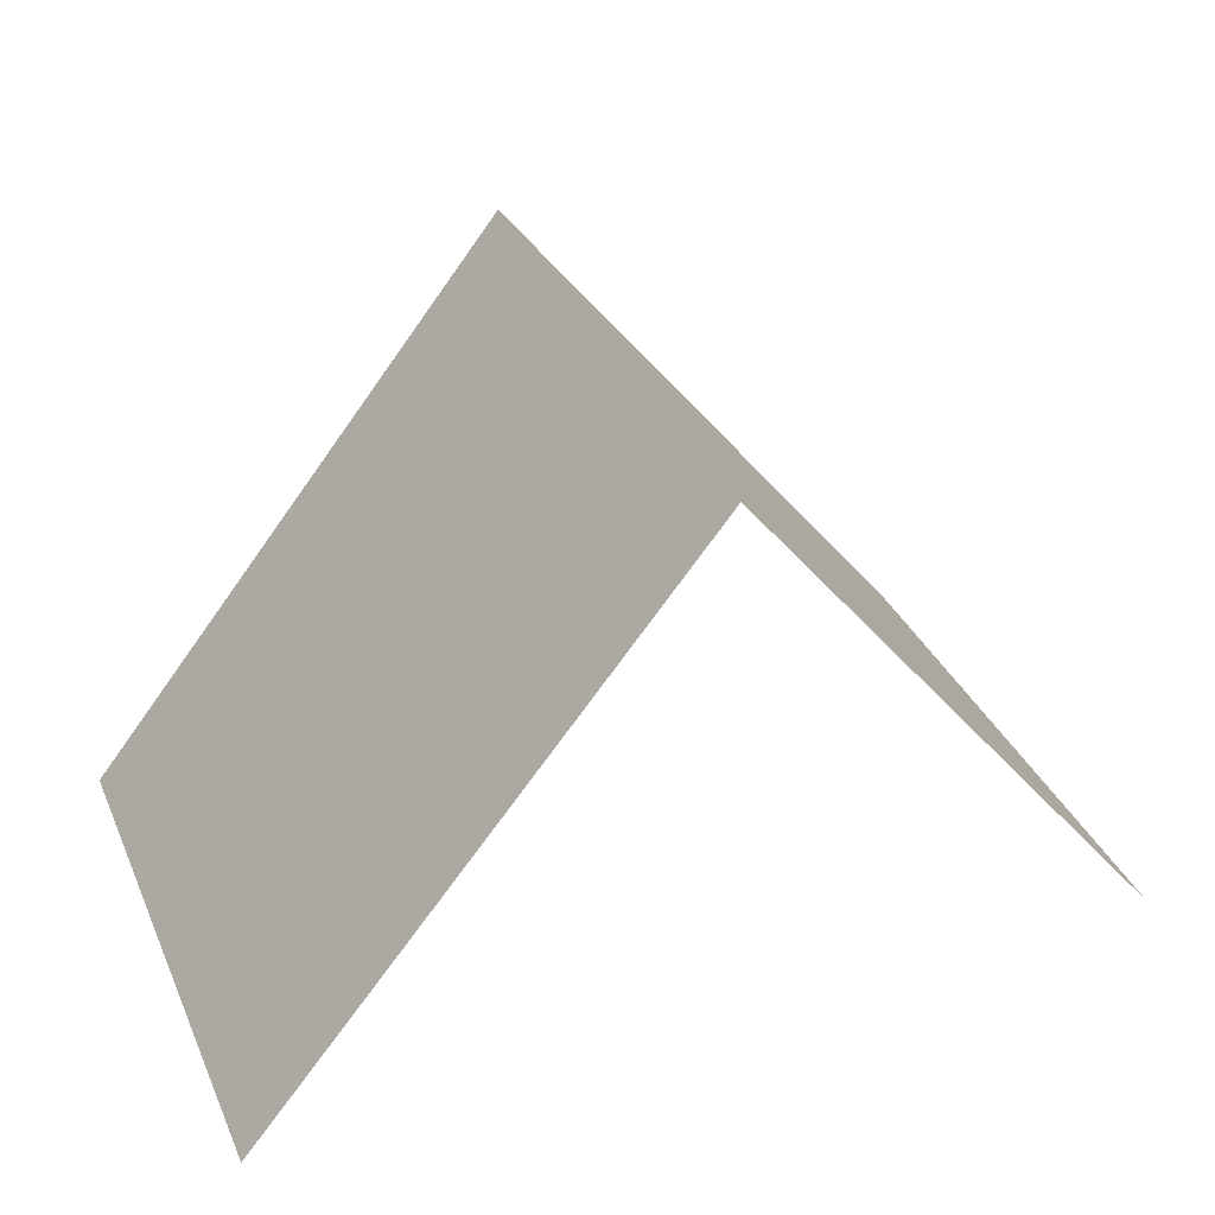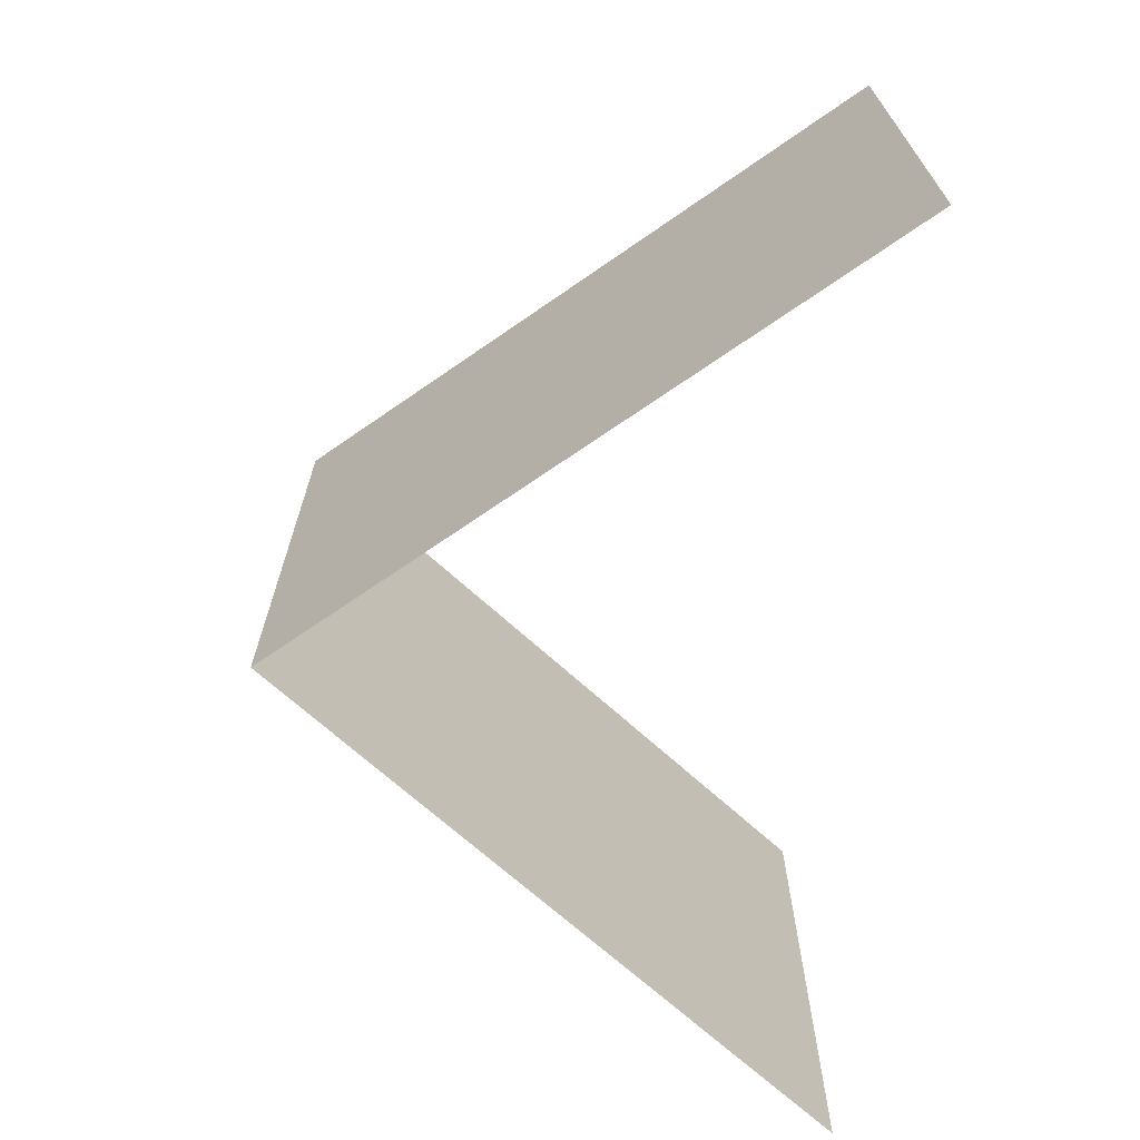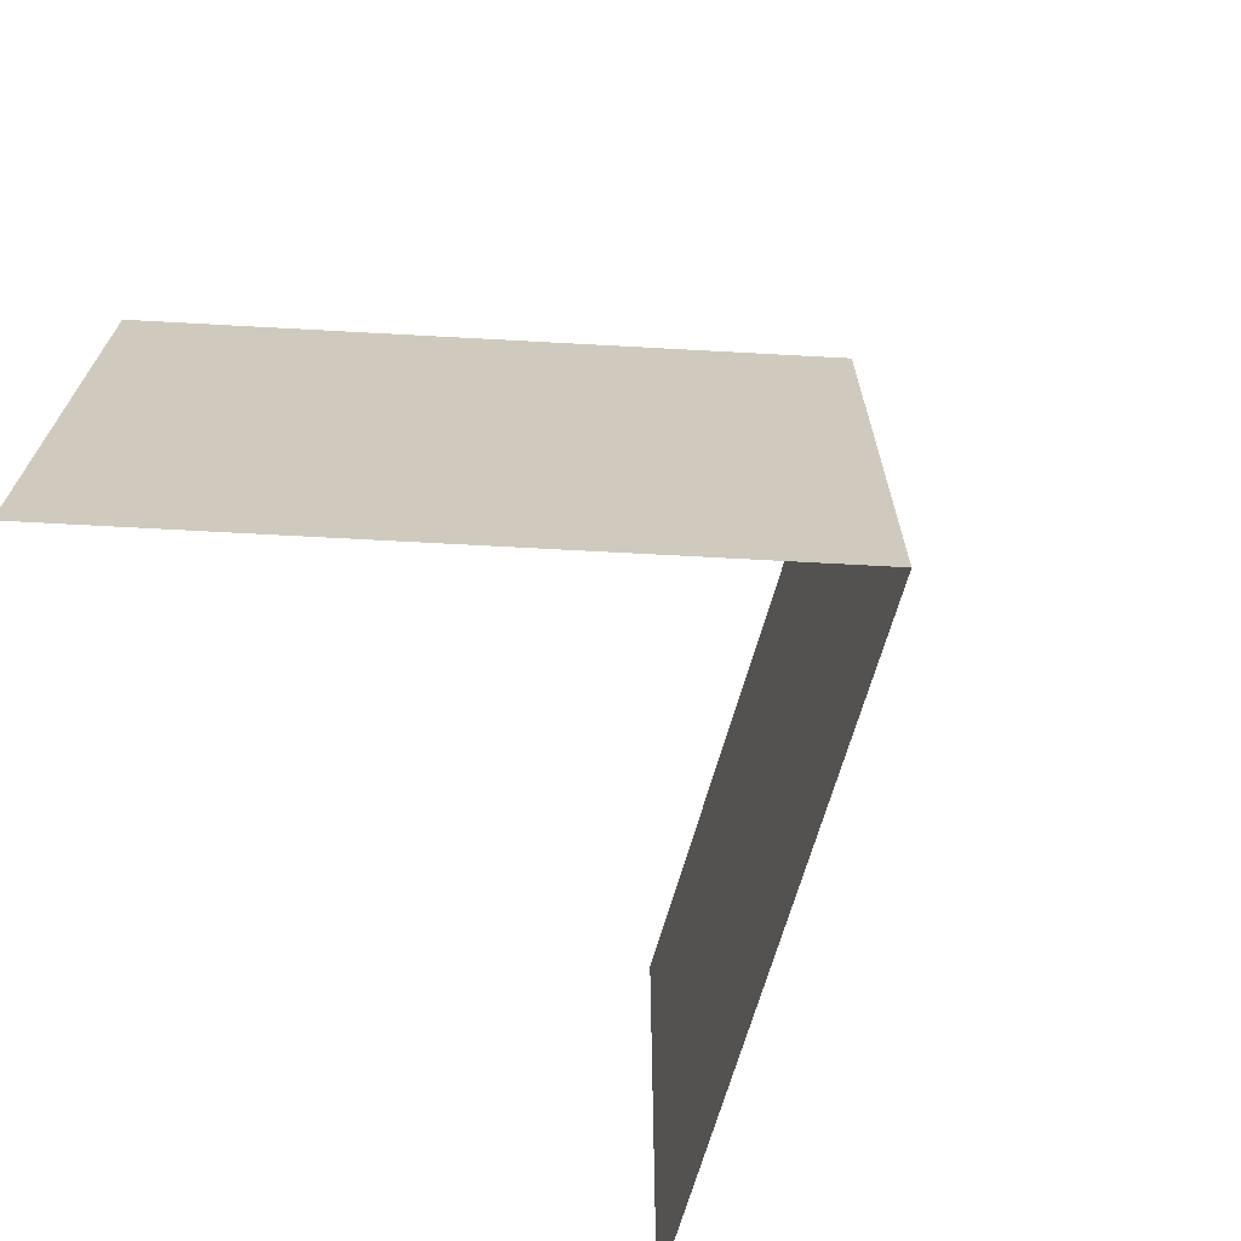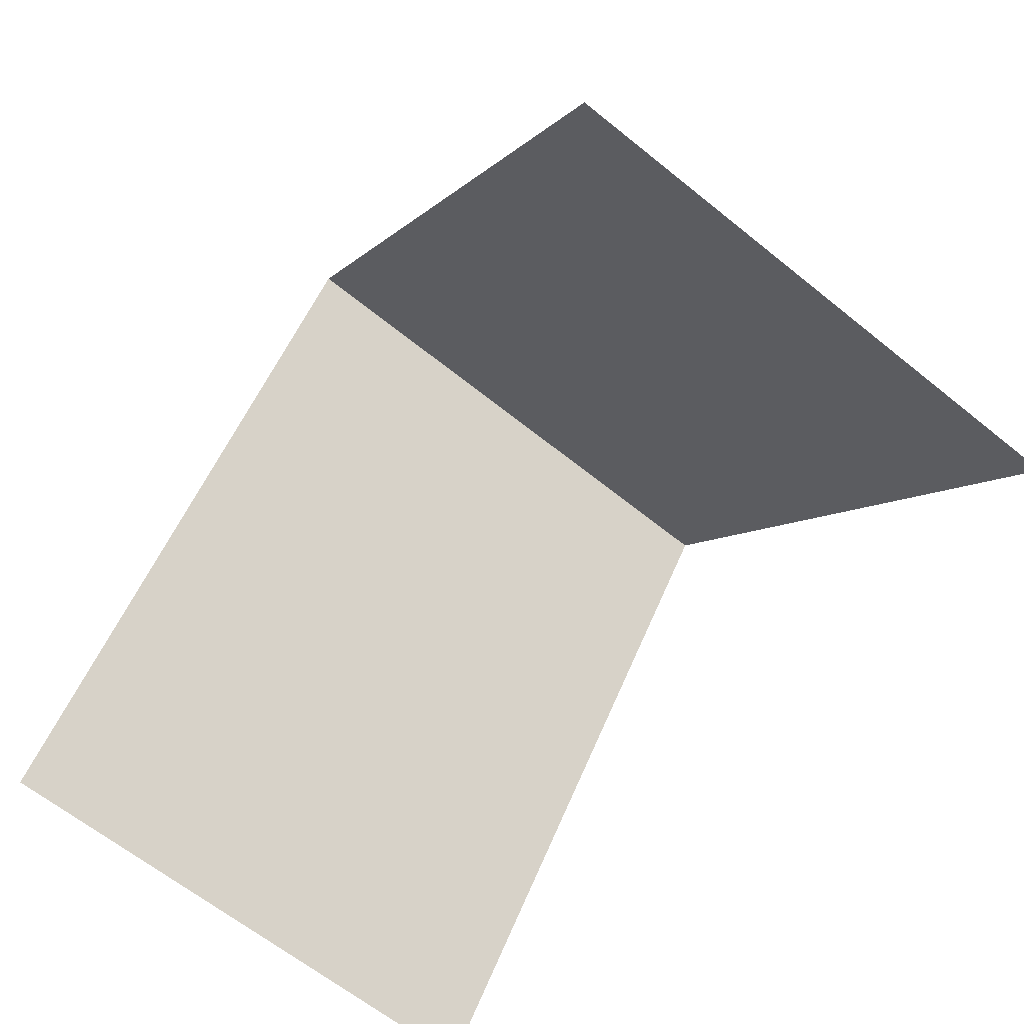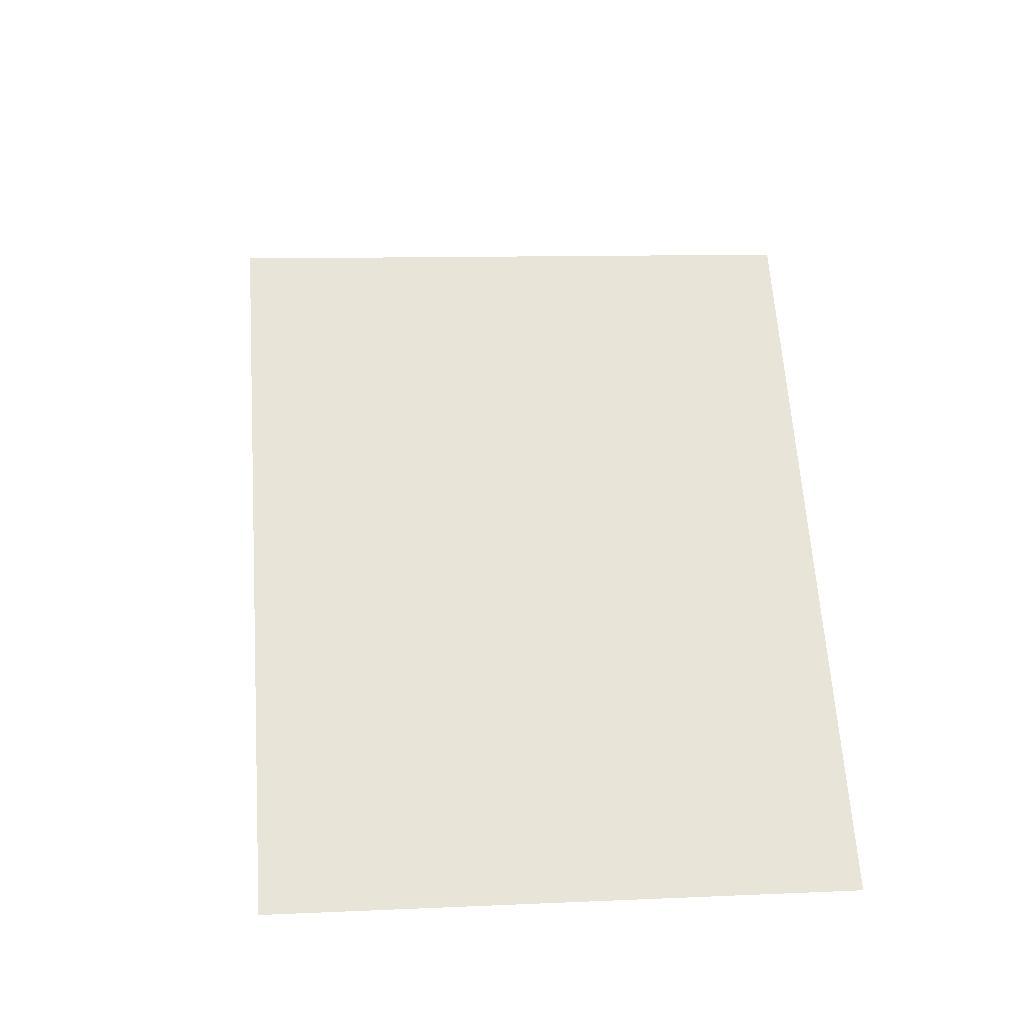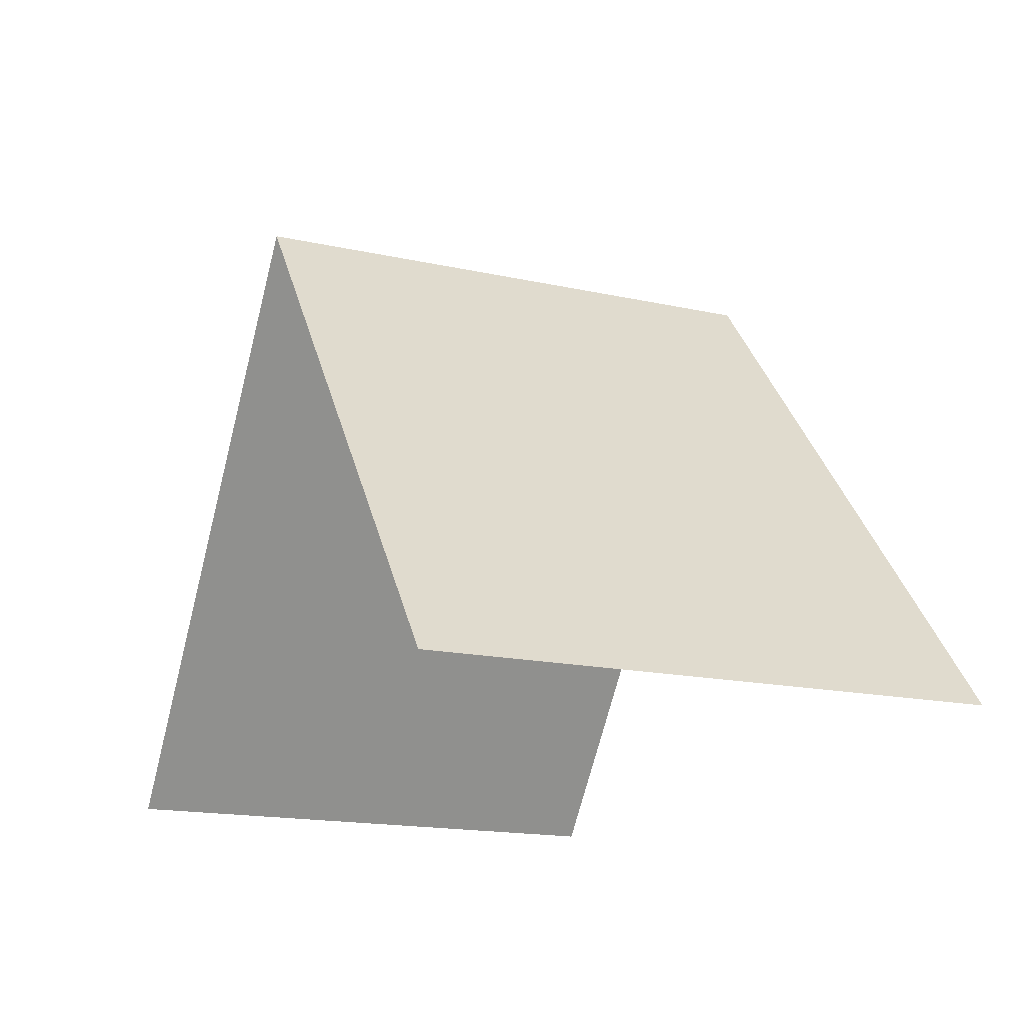
<metadata>
{"format":"obj","ext":"obj","renderer":"f3d","projection":"perspective","resolution":1024,"background":"white","views":[{"elev":34.7,"azim":158.2,"up":"+Z"},{"elev":-68.5,"azim":86.2,"up":"+Y"},{"elev":-67.2,"azim":-54.5,"up":"+Y"},{"elev":-65.2,"azim":-128.9,"up":"+Z"},{"elev":10.8,"azim":83.7,"up":"+Z"},{"elev":-17.2,"azim":-113.6,"up":"+Z"}]}
</metadata>
<code>
v 0 0.5 0.5
v 0 -0.5 0.5
v -0.8 -0.5 -0.5
v -0.8 0.5 -0.5
v 0.8 0.5 -0.5
v 0.8 -0.5 -0.5
v 0 -0.5 0.5
v 0 0.5 0.5
f 1 2 3
f 3 4 1
f 5 6 7
f 7 8 5

</code>
